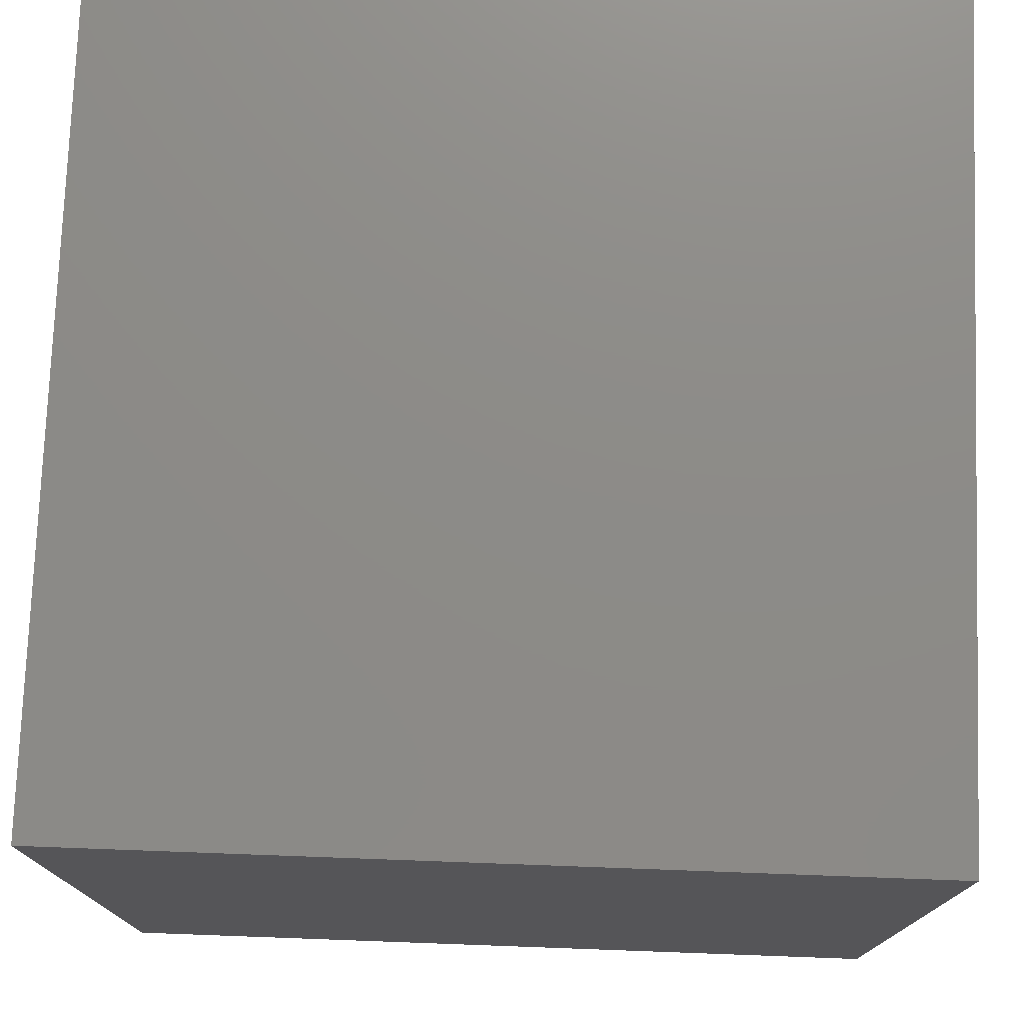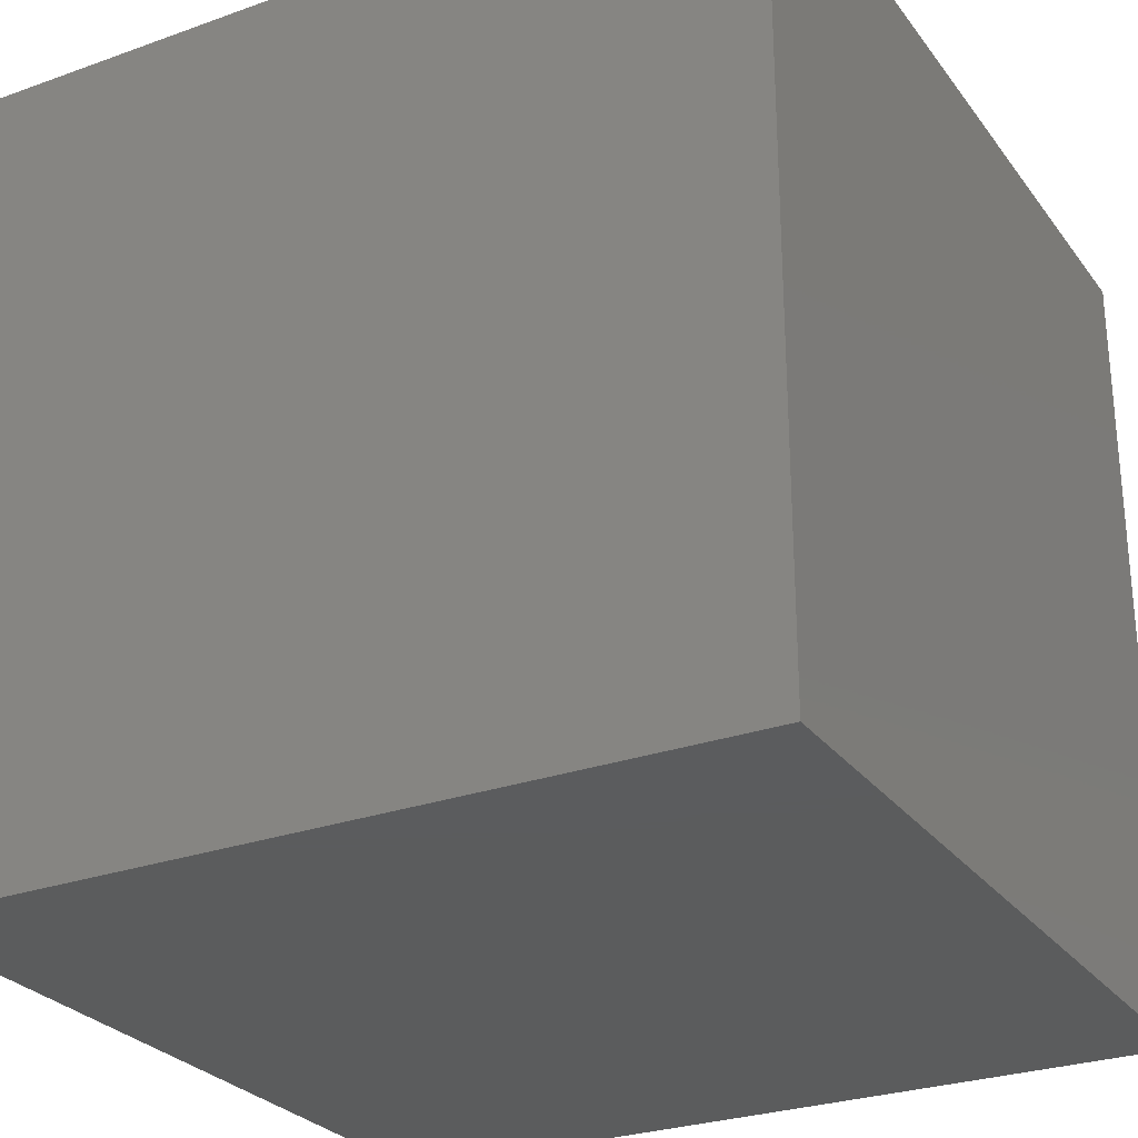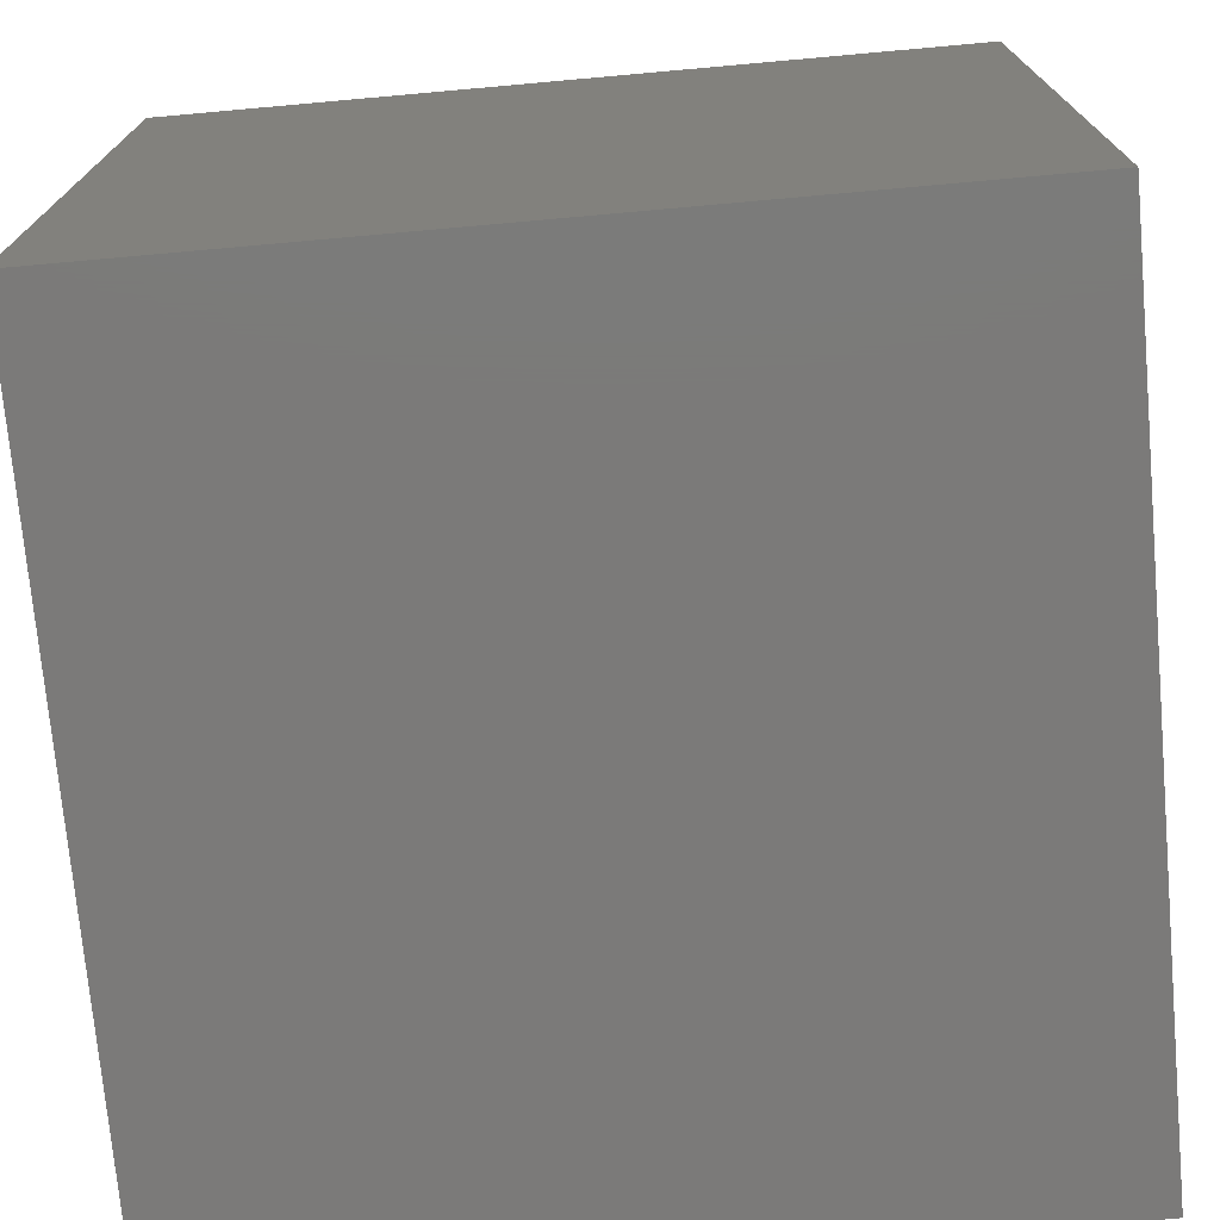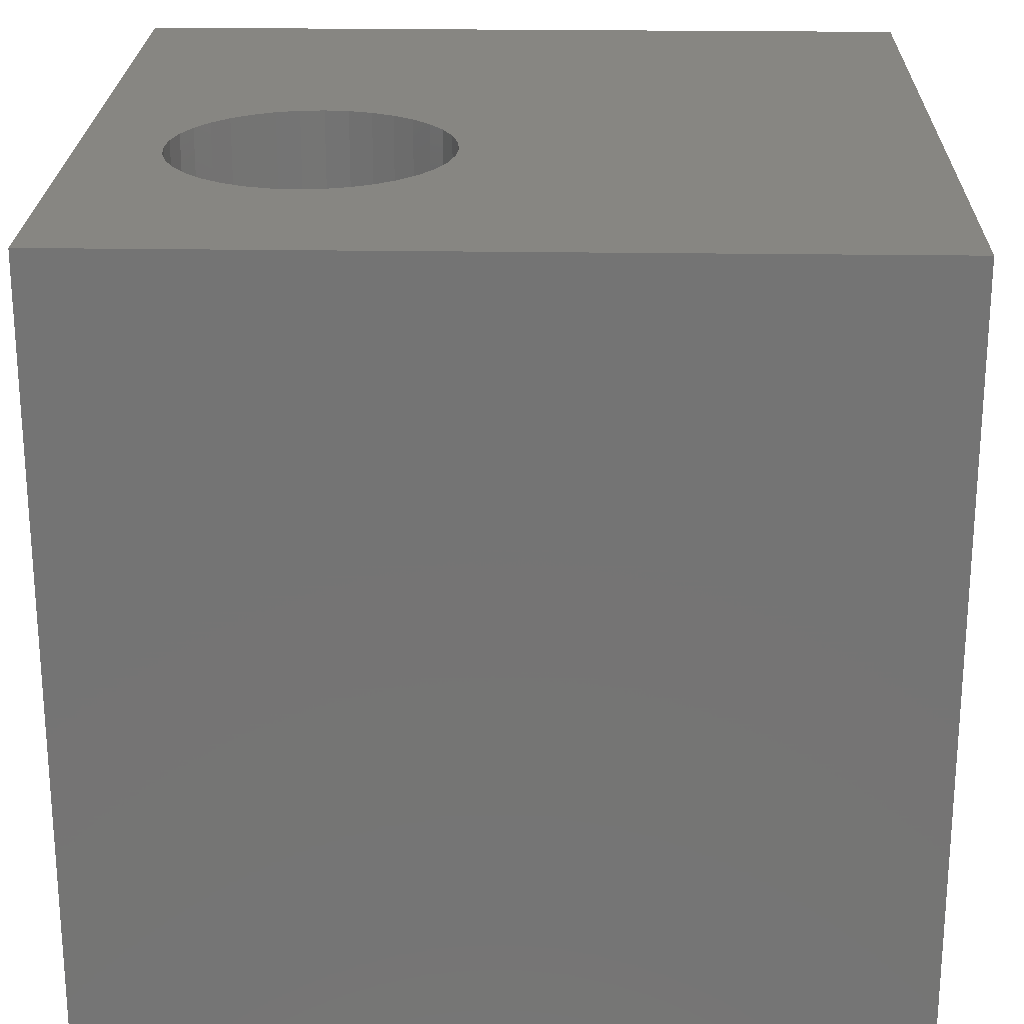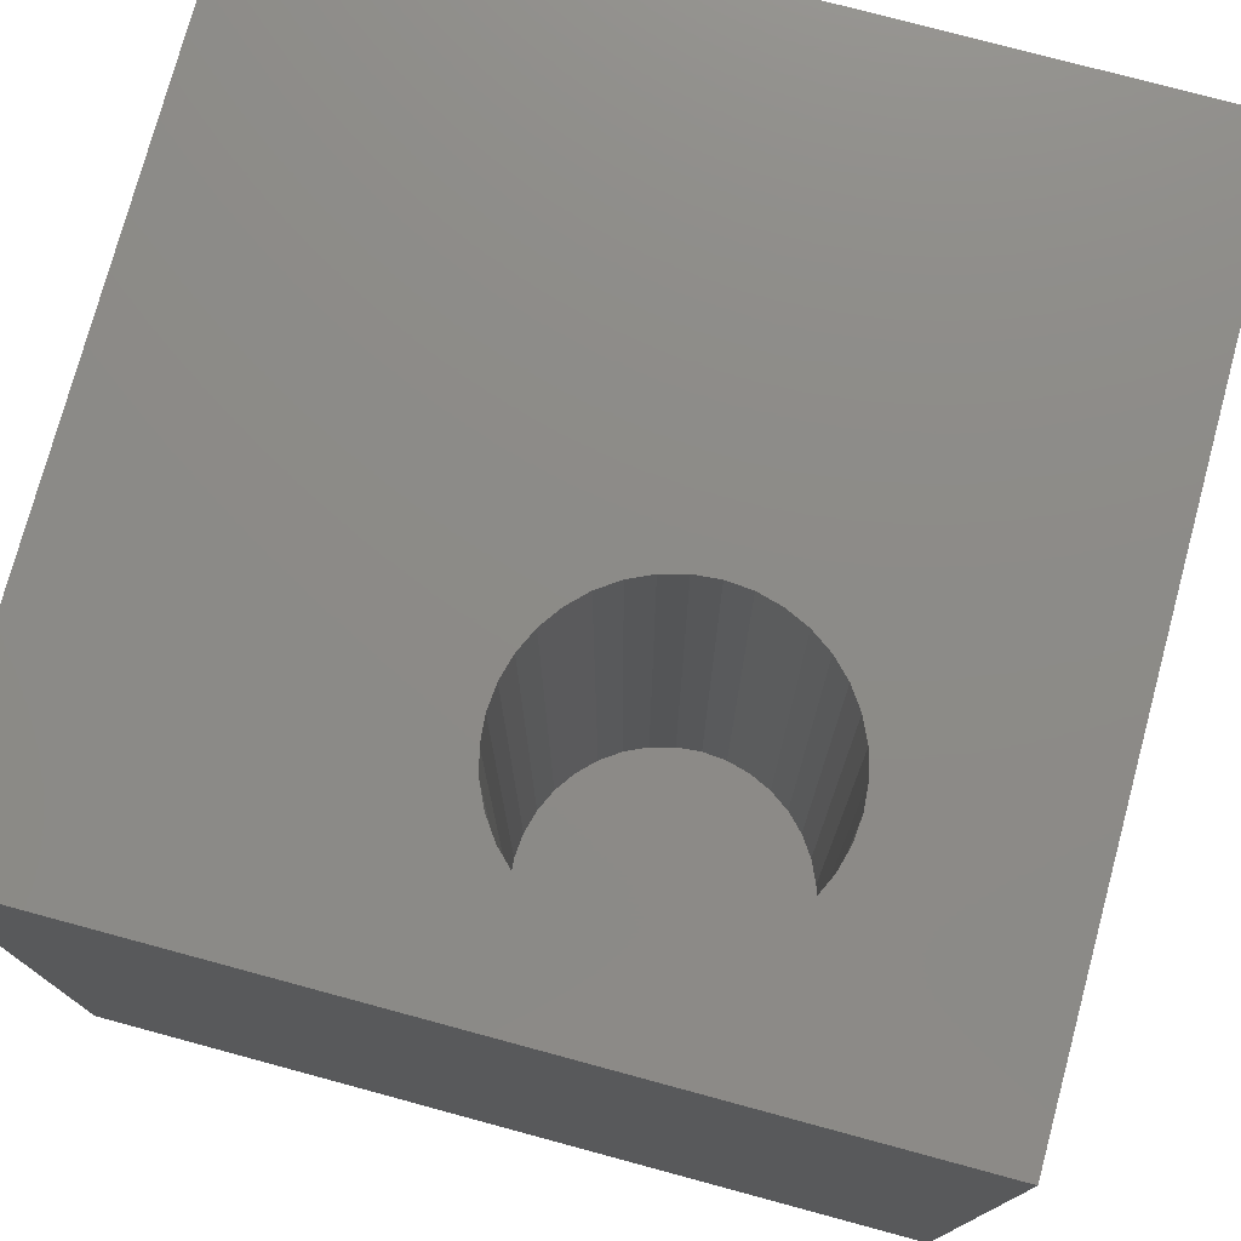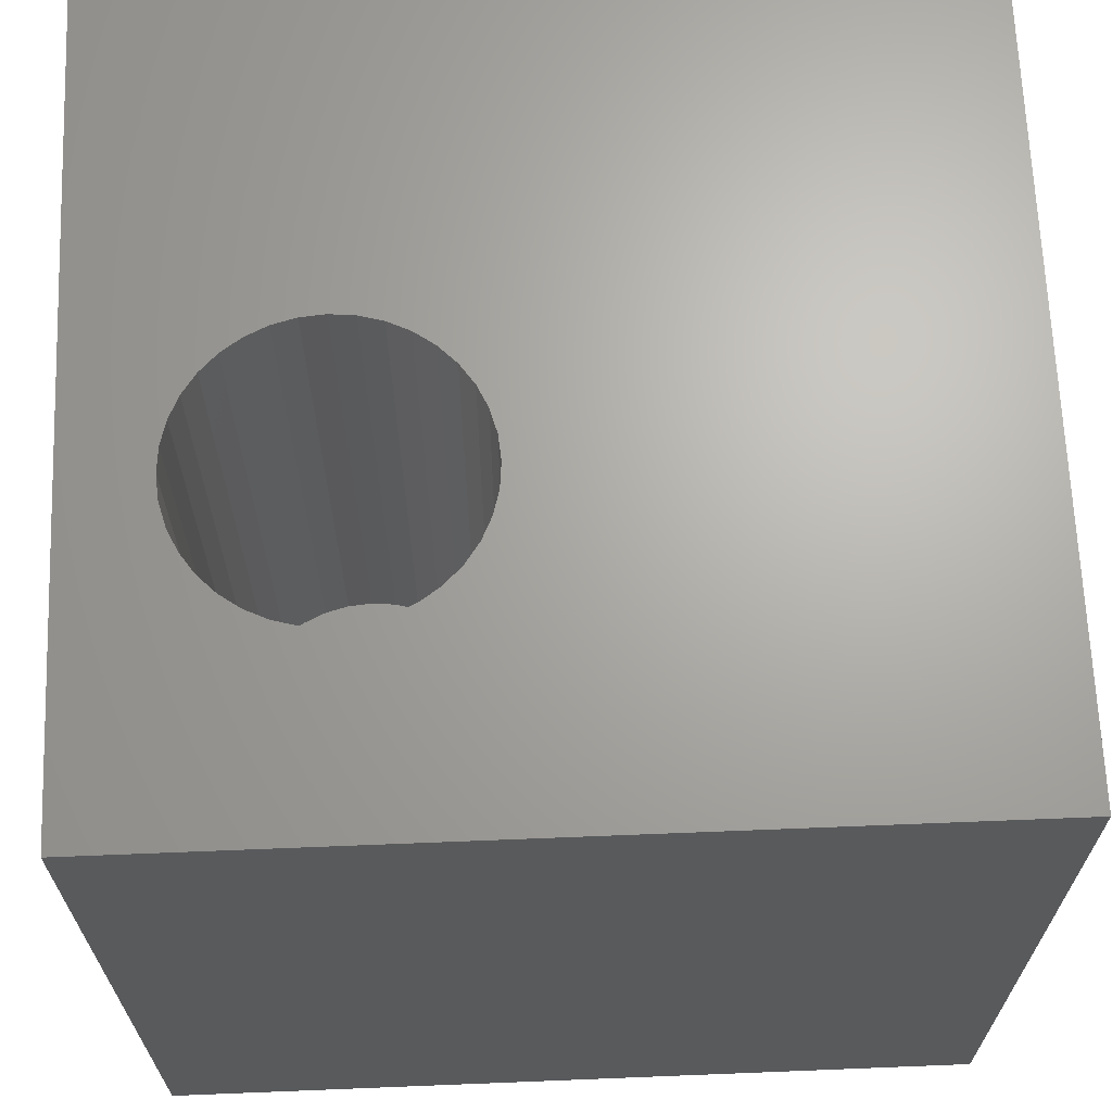
<metadata>
{"format":"stl","ext":"stl","renderer":"f3d","projection":"perspective","resolution":1024,"background":"white","views":[{"elev":75.9,"azim":92.1,"up":"+Y"},{"elev":-27.5,"azim":-61.2,"up":"+Z"},{"elev":-73.7,"azim":-174.9,"up":"+Z"},{"elev":23.1,"azim":-178.5,"up":"+Z"},{"elev":76.3,"azim":105.1,"up":"+Z"},{"elev":66.8,"azim":177.7,"up":"+Z"}]}
</metadata>
<code>
# stl→obj: 80 verts, 156 faces
v 0 10 10
v 0 10 0
v 0 0 10
v 0 0 0
v 5.608 6.395 10
v 5.685 6.681 10
v 5.81 6.95 10
v 8.885 6.681 10
v 8.962 6.395 10
v 10 10 10
v 8.987 6.099 10
v 10 0 10
v 8.962 5.803 10
v 8.885 5.517 10
v 8.759 5.248 10
v 8.589 5.005 10
v 8.379 4.795 10
v 8.136 4.624 10
v 7.867 4.499 10
v 7.58 4.422 10
v 5.81 5.248 10
v 5.685 5.517 10
v 5.608 5.803 10
v 5.582 6.099 10
v 5.98 7.194 10
v 6.19 7.403 10
v 6.433 7.574 10
v 6.702 7.699 10
v 6.989 7.776 10
v 7.285 7.802 10
v 7.58 7.776 10
v 7.867 7.699 10
v 8.136 7.574 10
v 8.379 7.403 10
v 7.285 4.396 10
v 6.989 4.422 10
v 6.702 4.499 10
v 6.433 4.624 10
v 6.19 4.795 10
v 5.98 5.005 10
v 8.589 7.194 10
v 8.759 6.95 10
v 10 10 0
v 10 0 0
v 8.962 5.803 2.294
v 8.987 6.099 2.294
v 8.962 6.395 2.294
v 8.885 6.681 2.294
v 8.759 6.95 2.294
v 8.589 7.194 2.294
v 8.379 7.403 2.294
v 8.136 7.574 2.294
v 7.867 7.699 2.294
v 7.58 7.776 2.294
v 7.285 7.802 2.294
v 6.989 7.776 2.294
v 6.702 7.699 2.294
v 6.433 7.574 2.294
v 6.19 7.403 2.294
v 5.98 7.194 2.294
v 5.81 6.95 2.294
v 5.685 6.681 2.294
v 5.608 6.395 2.294
v 5.582 6.099 2.294
v 5.608 5.803 2.294
v 5.685 5.517 2.294
v 5.81 5.248 2.294
v 5.98 5.005 2.294
v 6.19 4.795 2.294
v 6.433 4.624 2.294
v 6.702 4.499 2.294
v 6.989 4.422 2.294
v 7.285 4.396 2.294
v 7.58 4.422 2.294
v 7.867 4.499 2.294
v 8.136 4.624 2.294
v 8.379 4.795 2.294
v 8.589 5.005 2.294
v 8.759 5.248 2.294
v 8.885 5.517 2.294
f 1 2 3
f 3 2 4
f 5 6 1
f 1 6 7
f 8 9 10
f 10 9 11
f 10 11 12
f 12 11 13
f 12 13 14
f 14 15 12
f 12 15 16
f 12 16 17
f 17 18 12
f 12 18 19
f 12 19 20
f 21 22 3
f 3 22 23
f 3 23 1
f 1 23 24
f 1 24 5
f 7 25 1
f 1 25 26
f 1 26 27
f 27 28 1
f 1 28 29
f 1 29 10
f 10 29 30
f 10 30 31
f 31 32 10
f 10 32 33
f 10 33 34
f 20 35 12
f 12 35 36
f 12 36 3
f 3 36 37
f 3 37 38
f 38 39 3
f 3 39 40
f 3 40 21
f 34 41 10
f 10 41 42
f 10 42 8
f 43 10 44
f 44 10 12
f 2 43 4
f 4 43 44
f 10 43 1
f 1 43 2
f 44 12 4
f 4 12 3
f 45 11 46
f 46 11 9
f 46 9 47
f 47 9 8
f 47 8 48
f 48 8 42
f 48 42 49
f 49 42 41
f 49 41 50
f 50 41 34
f 50 34 51
f 51 34 33
f 51 33 52
f 52 33 32
f 52 32 53
f 53 32 31
f 53 31 54
f 54 31 30
f 54 30 55
f 55 30 29
f 55 29 56
f 56 29 28
f 56 28 57
f 57 28 27
f 57 27 58
f 58 27 26
f 58 26 59
f 59 26 25
f 59 25 60
f 60 25 7
f 60 7 61
f 61 7 6
f 61 6 62
f 62 6 5
f 62 5 63
f 63 5 24
f 63 24 64
f 64 24 23
f 64 23 65
f 65 23 22
f 65 22 66
f 66 22 21
f 66 21 67
f 67 21 40
f 67 40 68
f 68 40 39
f 68 39 69
f 69 39 38
f 69 38 70
f 70 38 37
f 70 37 71
f 71 37 36
f 71 36 72
f 72 36 35
f 72 35 73
f 73 35 20
f 73 20 74
f 74 20 19
f 74 19 75
f 75 19 18
f 75 18 76
f 76 18 17
f 76 17 77
f 77 17 16
f 77 16 78
f 78 16 15
f 78 15 79
f 79 15 14
f 79 14 80
f 80 14 13
f 80 13 45
f 45 13 11
f 61 62 48
f 65 66 67
f 74 75 62
f 78 79 62
f 62 79 80
f 62 80 45
f 45 46 62
f 62 46 47
f 62 47 48
f 67 68 65
f 65 68 69
f 65 69 70
f 63 64 72
f 72 64 65
f 72 65 71
f 71 65 70
f 63 72 62
f 62 72 73
f 62 73 74
f 75 76 62
f 62 76 77
f 62 77 78
f 49 53 48
f 48 53 54
f 48 54 55
f 49 50 53
f 53 50 51
f 53 51 52
f 58 59 48
f 48 59 60
f 48 60 61
f 55 56 48
f 48 56 57
f 48 57 58

</code>
